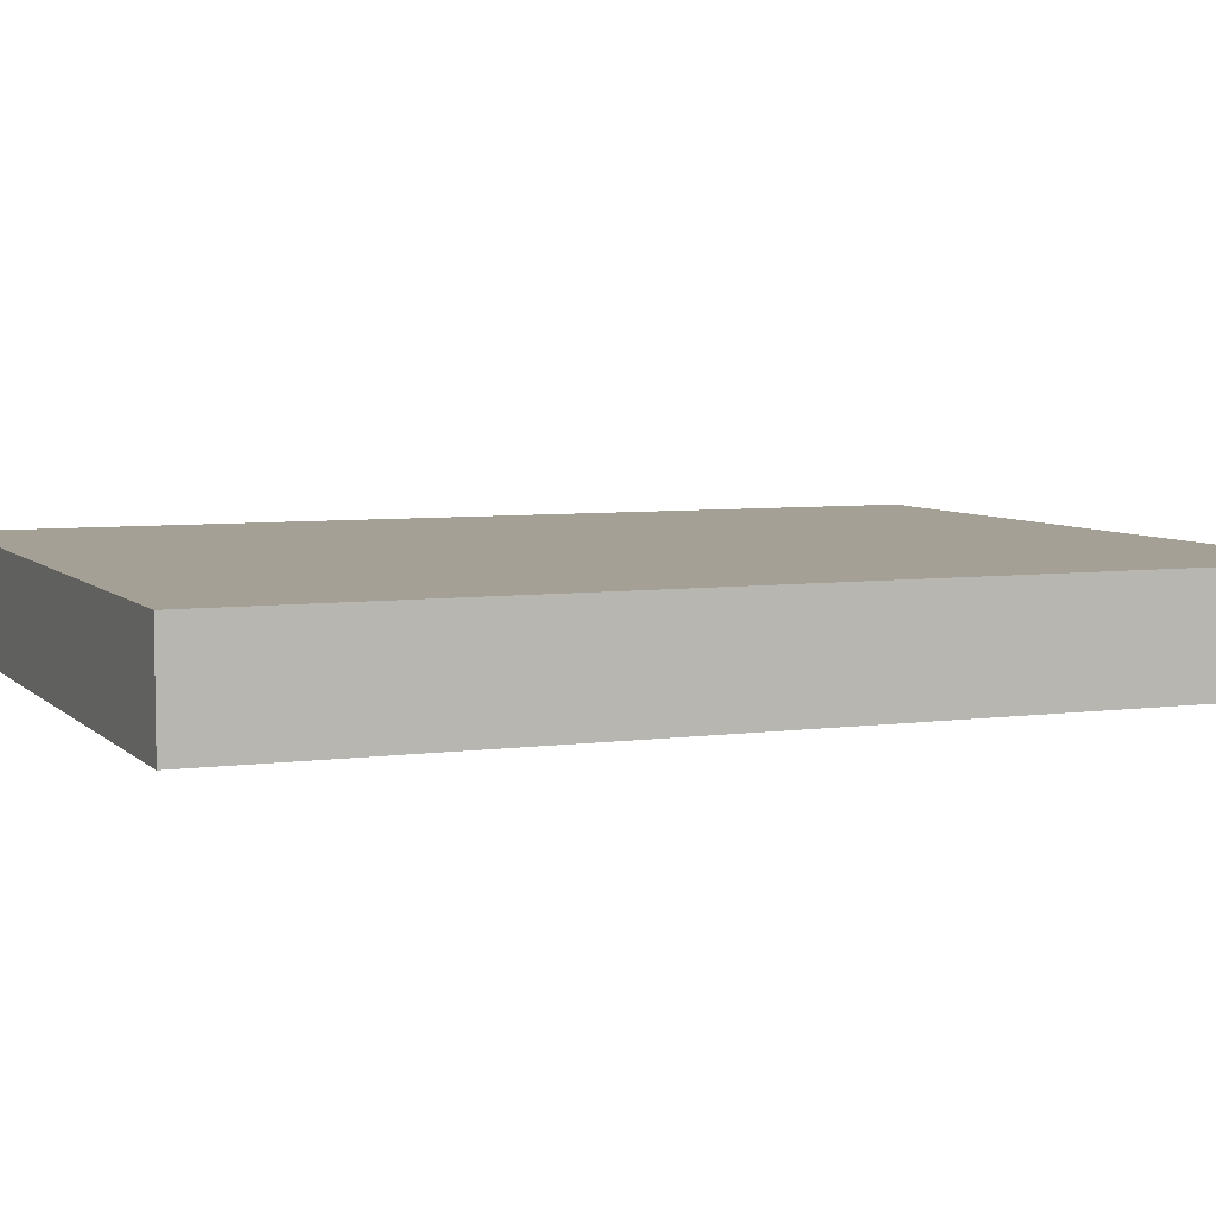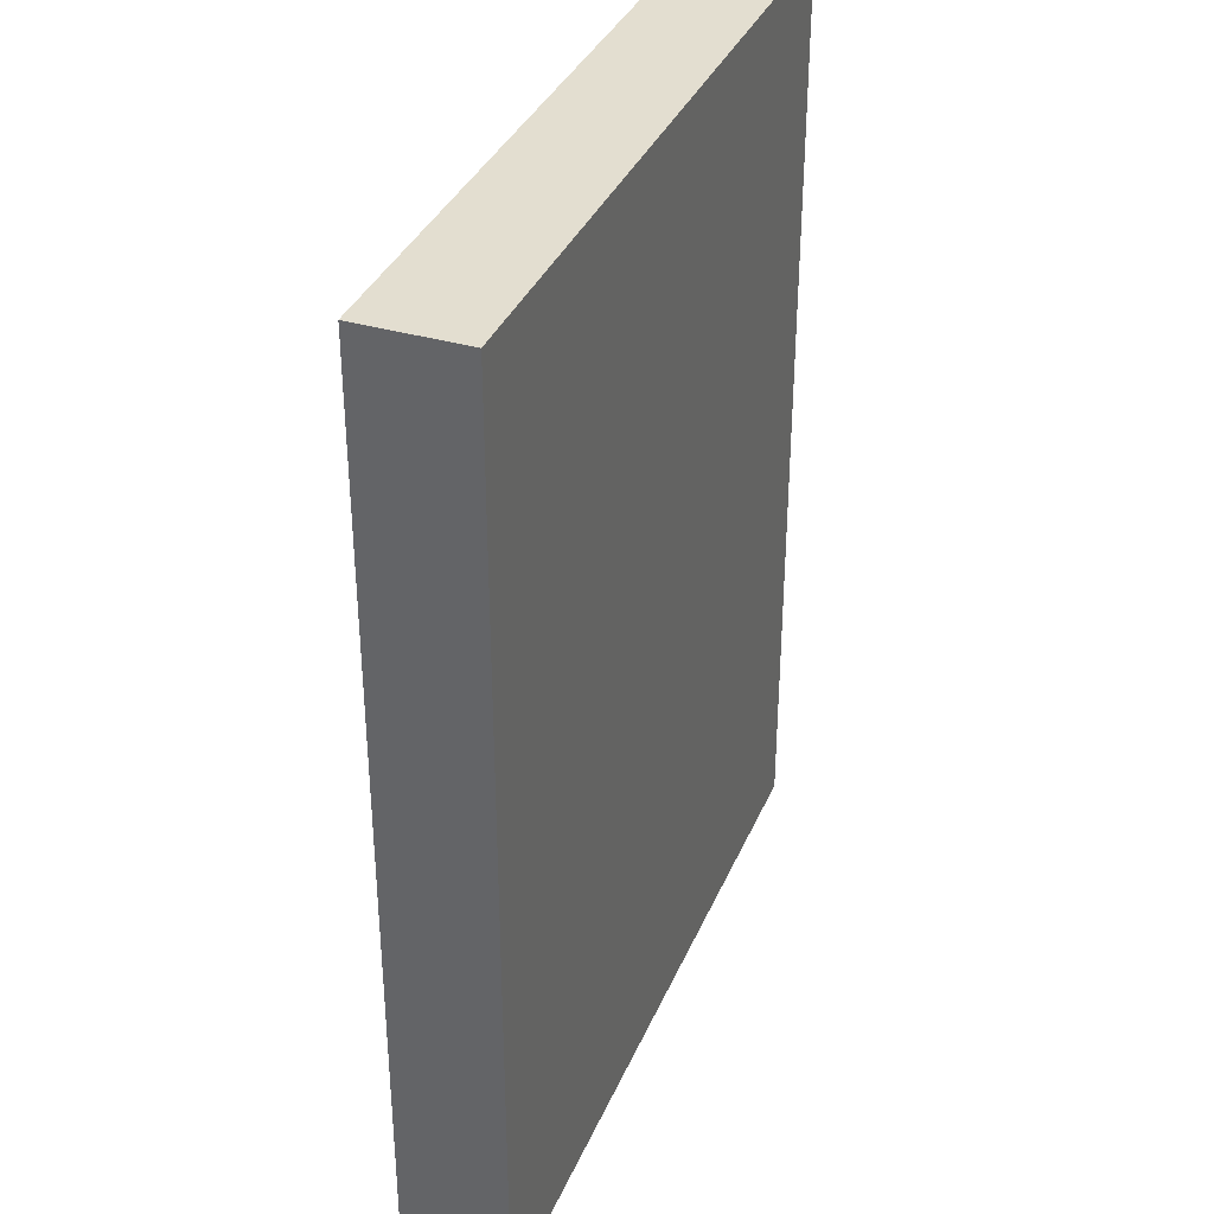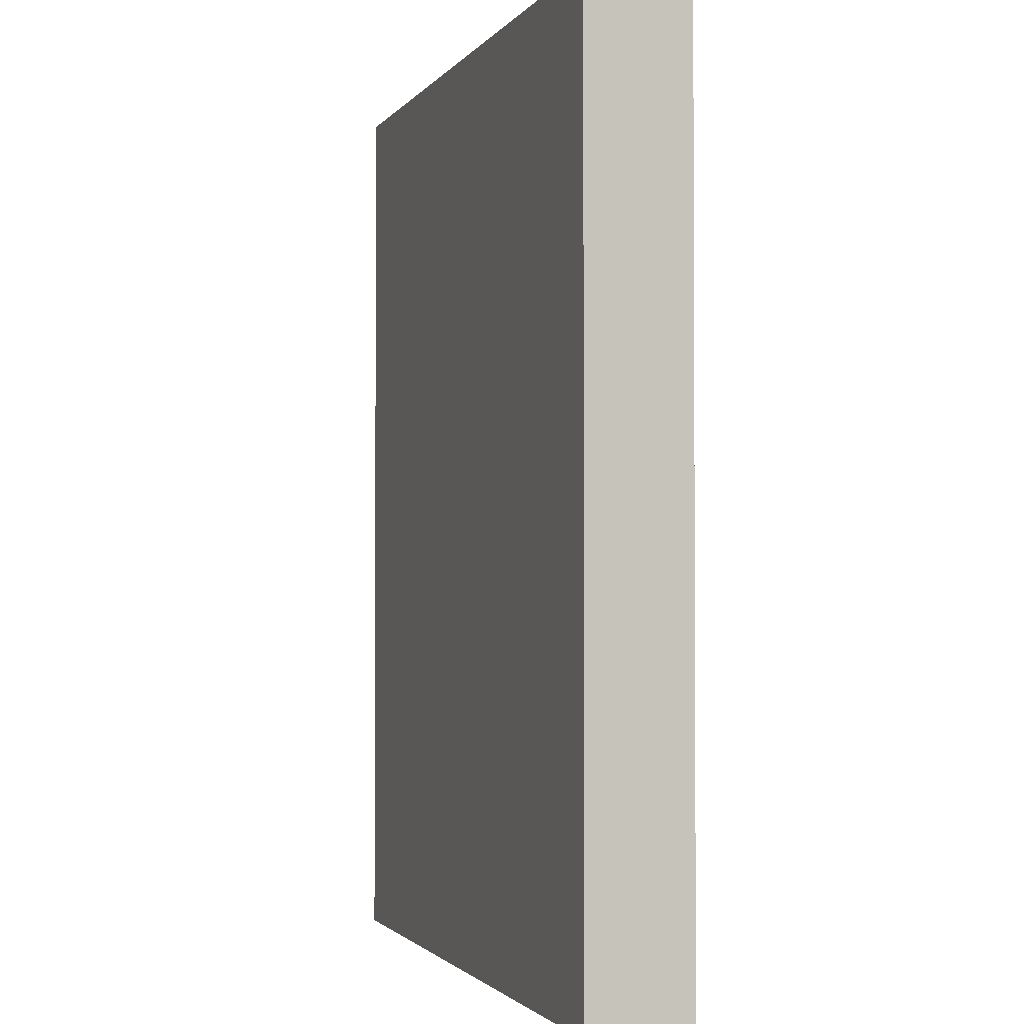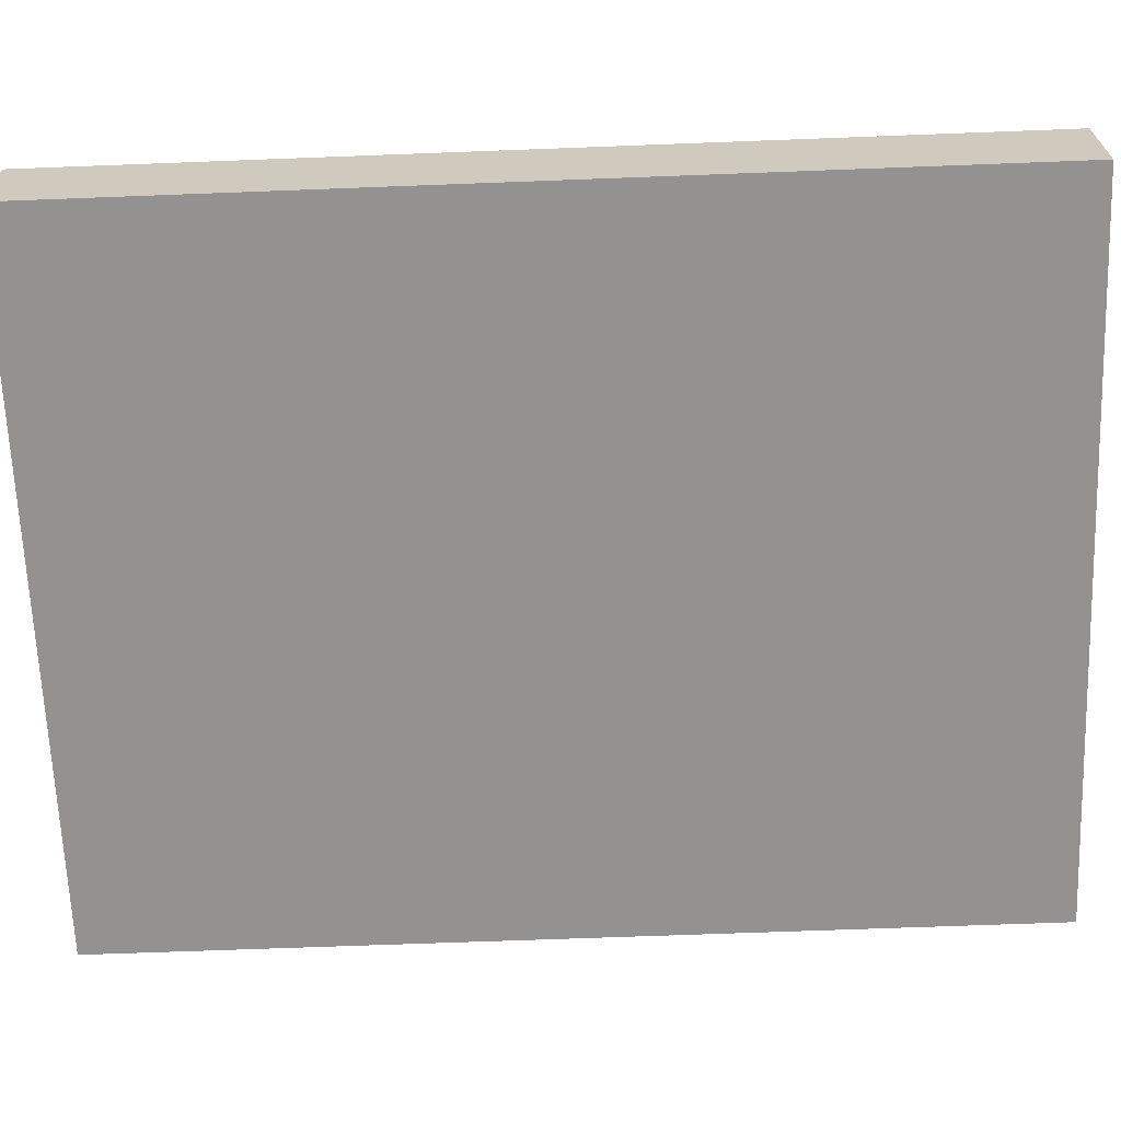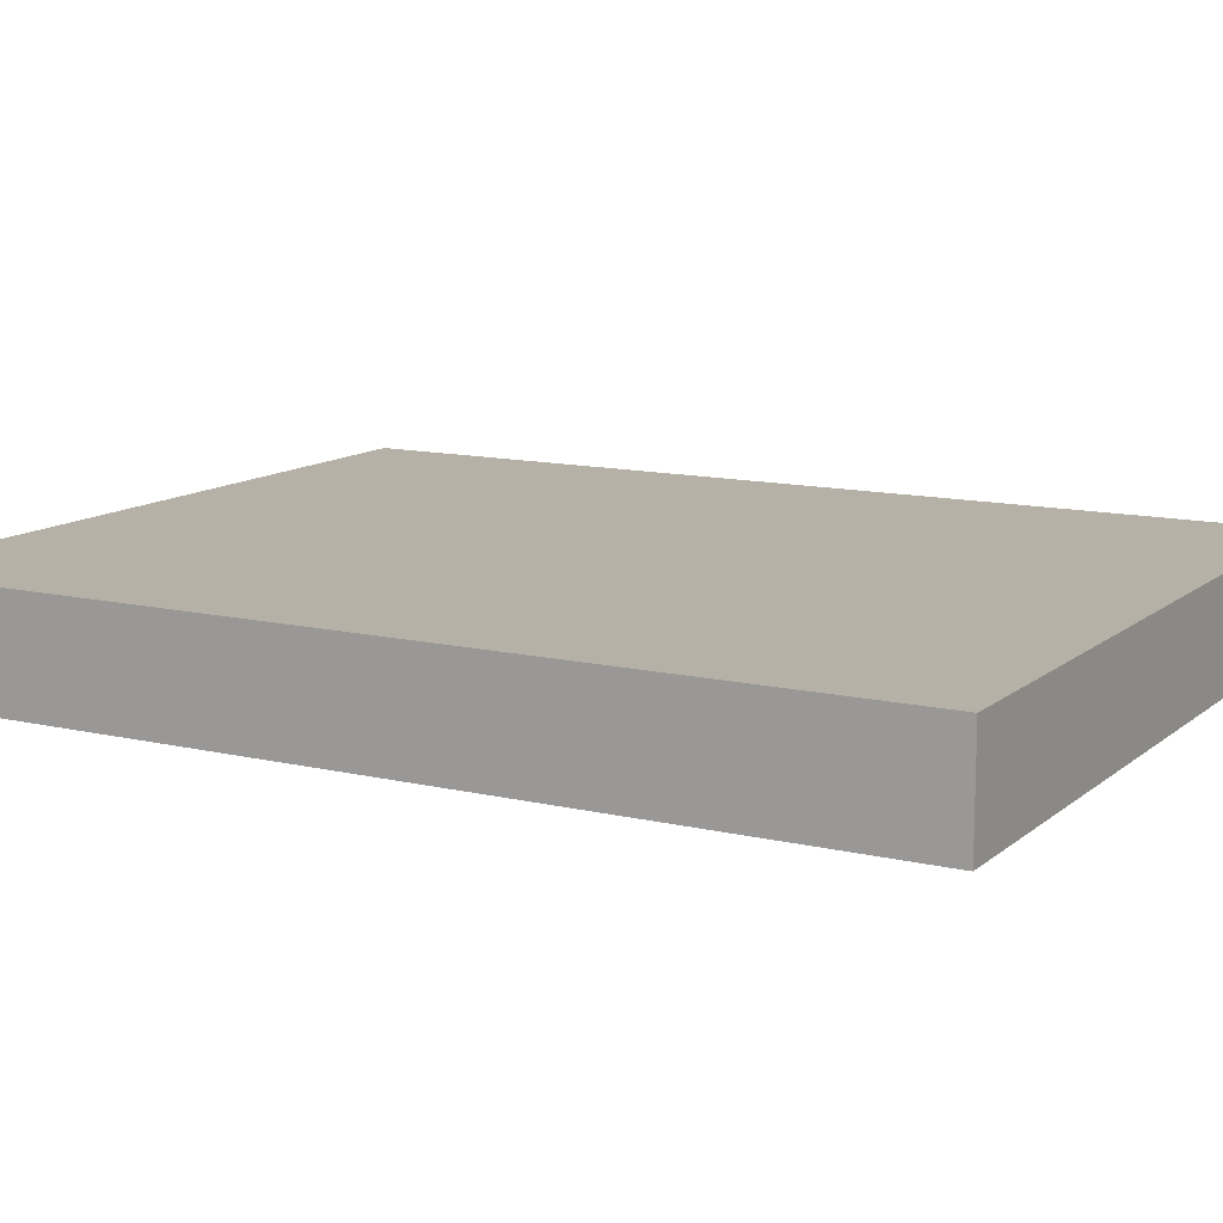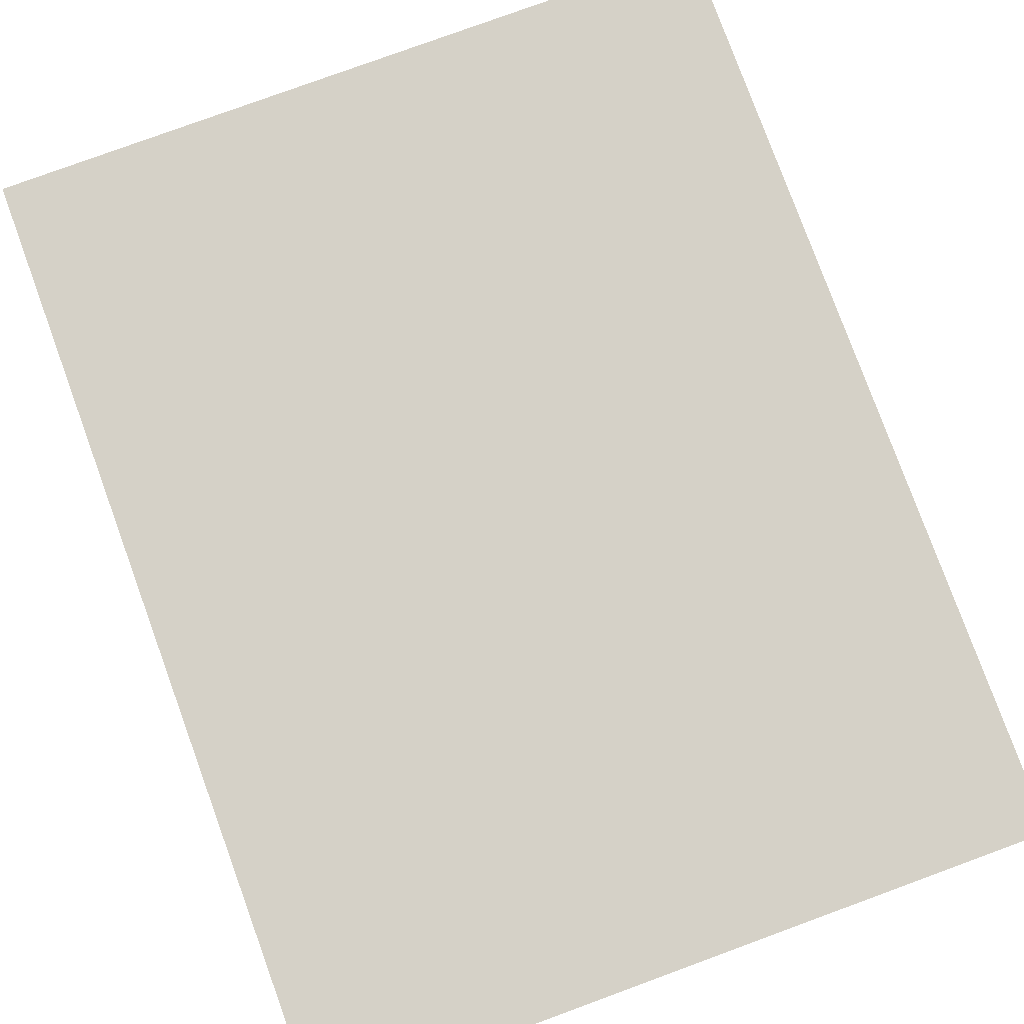
<metadata>
{"format":"obj","ext":"obj","renderer":"f3d","projection":"perspective","resolution":1024,"background":"white","views":[{"elev":5.9,"azim":67.3,"up":"+Y"},{"elev":35.8,"azim":-68.9,"up":"+Z"},{"elev":-1.9,"azim":-107.9,"up":"+Z"},{"elev":-66.4,"azim":-87.8,"up":"+Y"},{"elev":12.1,"azim":119.3,"up":"+Y"},{"elev":79.4,"azim":159.9,"up":"+Y"}]}
</metadata>
<code>
o
v -2.3 0 -0.3
v -2.3 0 -1.2
v -2.3 0.1 -0.3
v -2.3 0.1 -1.2
v -1.6 0 -0.3
v -1.6 0 -1.2
v -1.6 0.1 -0.3
v -1.6 0.1 -1.2
v -2.3 0 -0.3
v -2.3 0.1 -0.3
v -1.6 0 -0.3
v -1.6 0.1 -0.3
v -2.3 0 -1.2
v -2.3 0.1 -1.2
v -1.6 0 -1.2
v -1.6 0.1 -1.2
v -2.3 0 -0.3
v -1.6 0 -0.3
v -2.3 0 -1.2
v -1.6 0 -1.2
v -2.3 0.1 -0.3
v -1.6 0.1 -0.3
v -2.3 0.1 -1.2
v -1.6 0.1 -1.2
f 3 2 1
f 4 2 3
f 5 6 7
f 7 6 8
f 11 10 9
f 12 10 11
f 13 14 15
f 15 14 16
f 19 18 17
f 20 18 19
f 21 22 23
f 23 22 24

</code>
